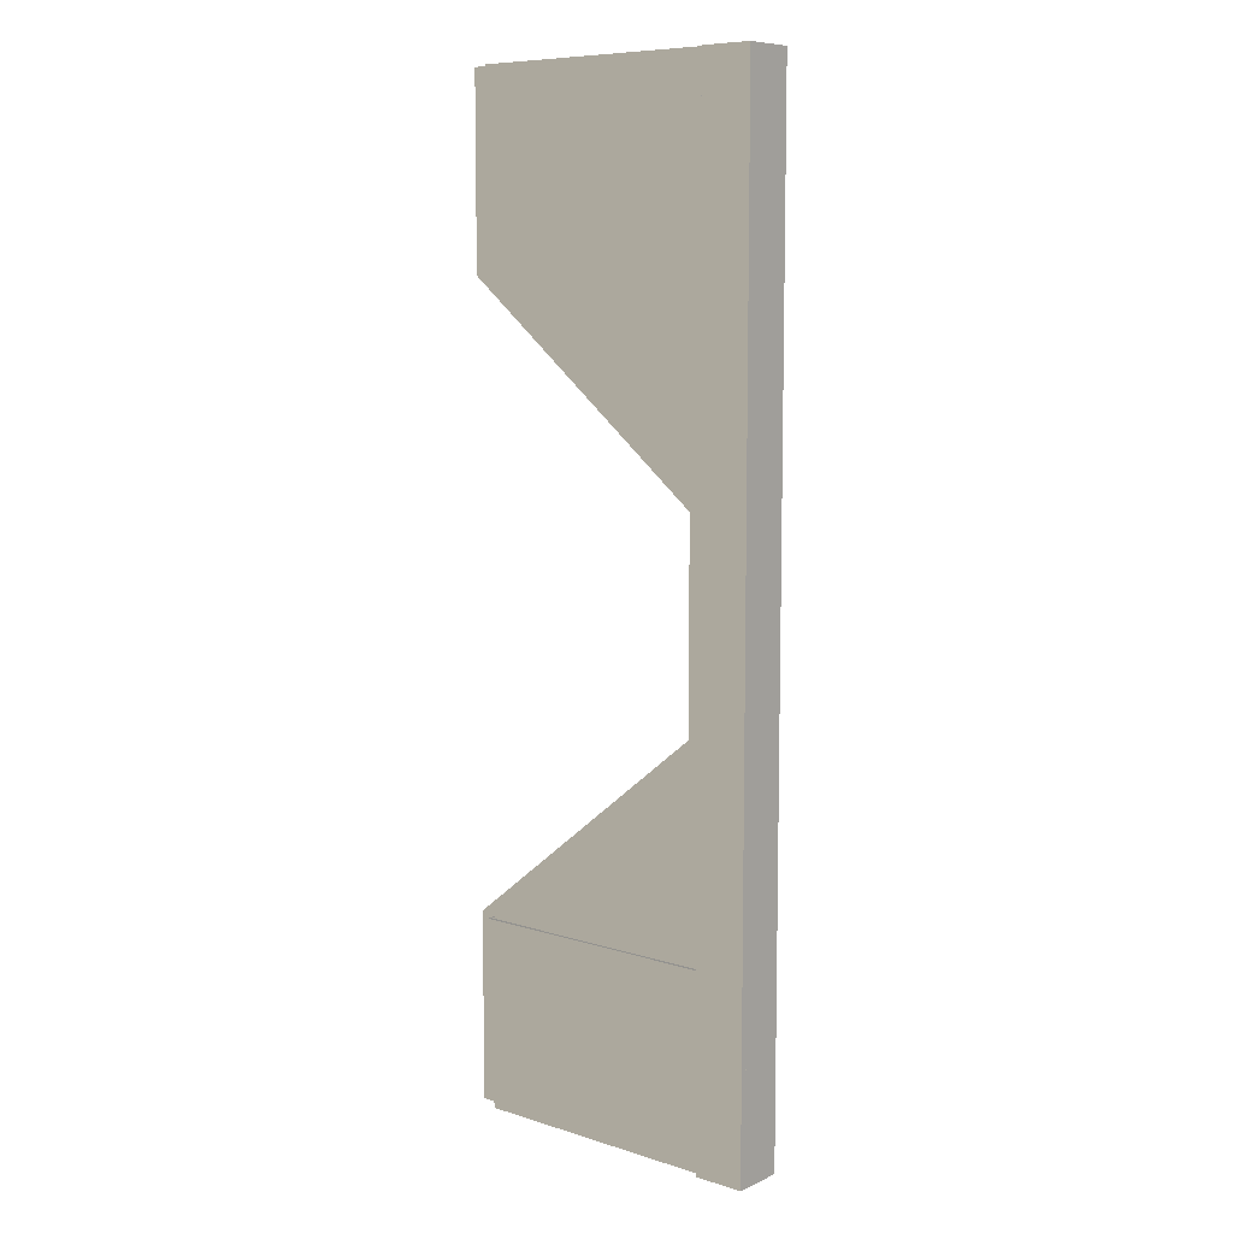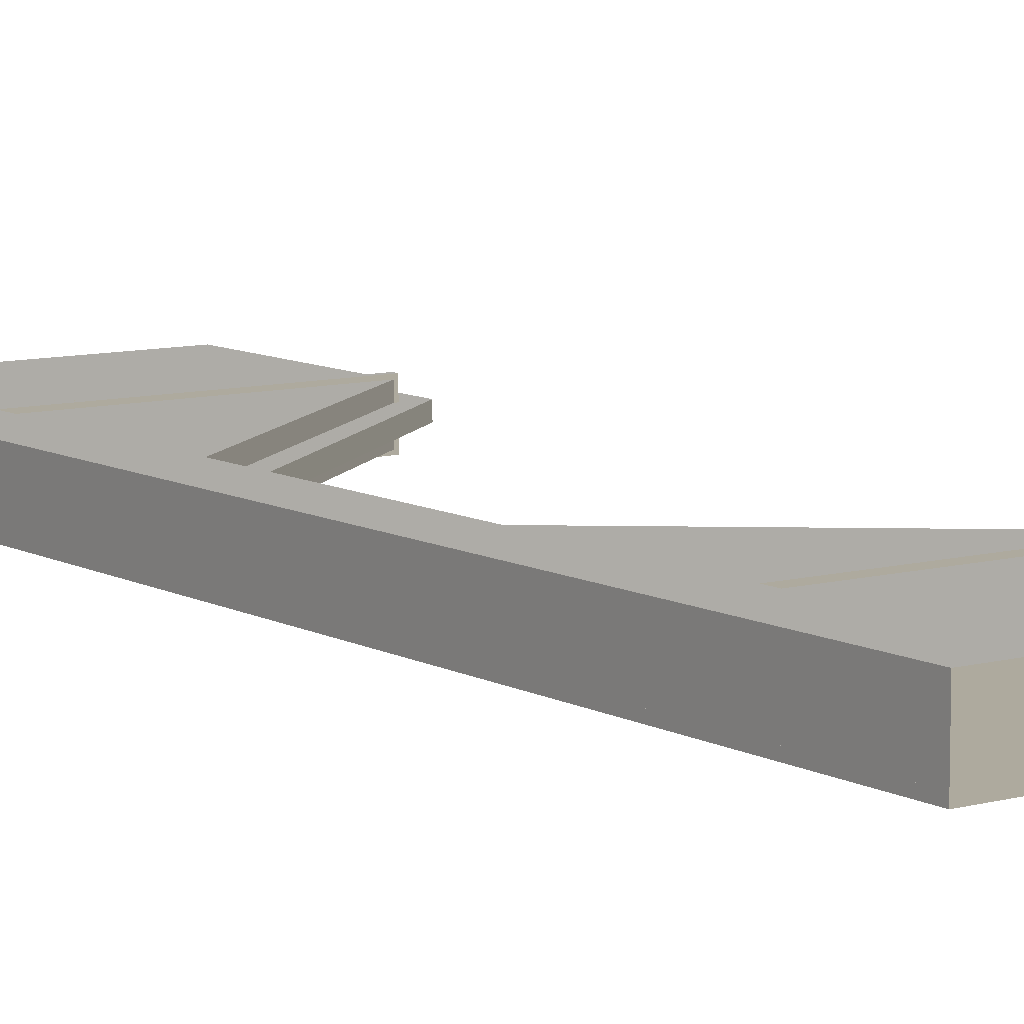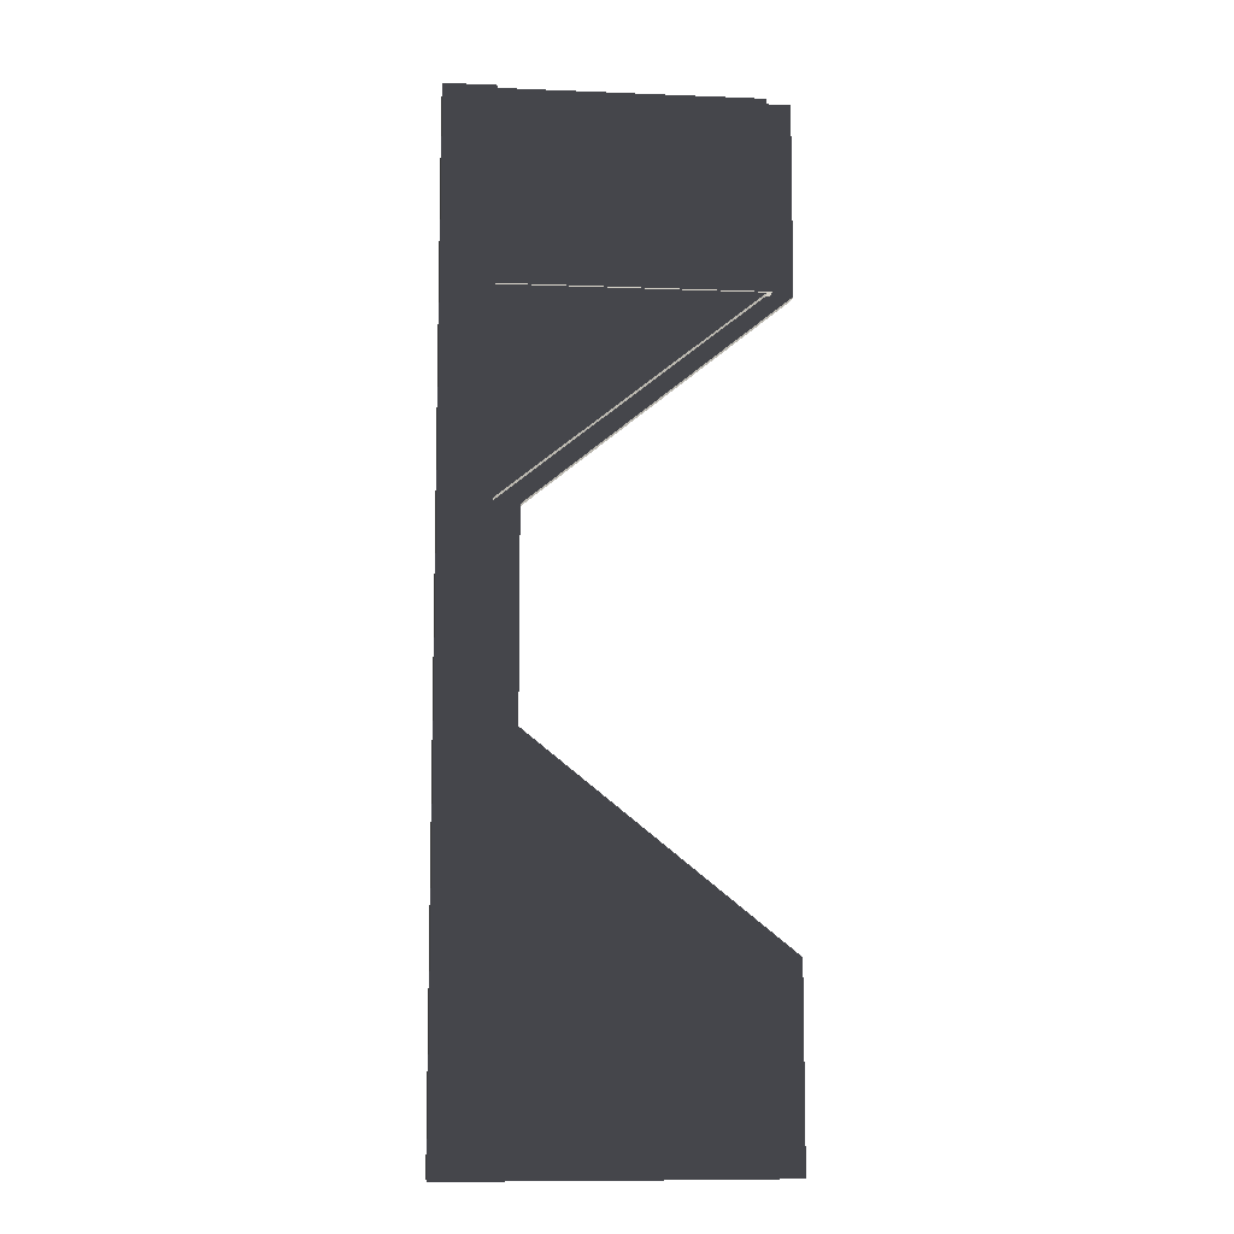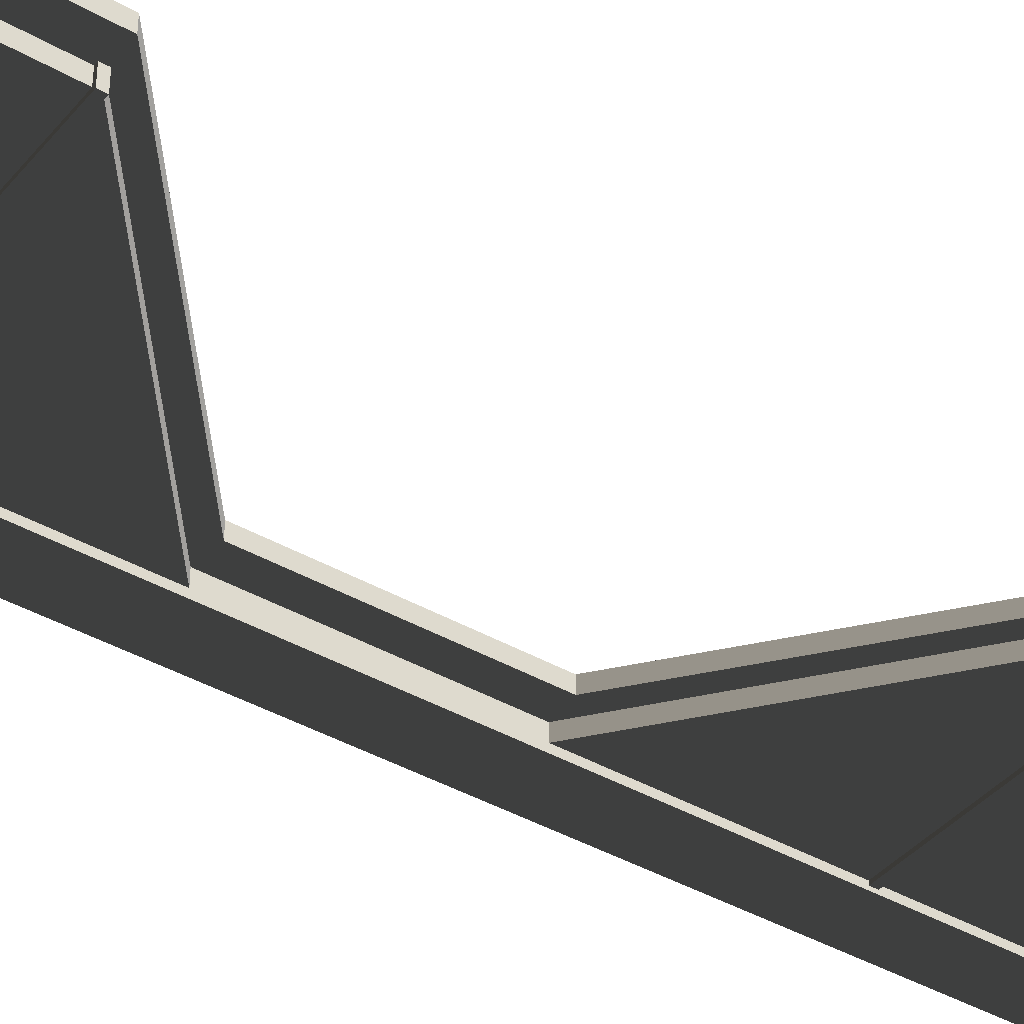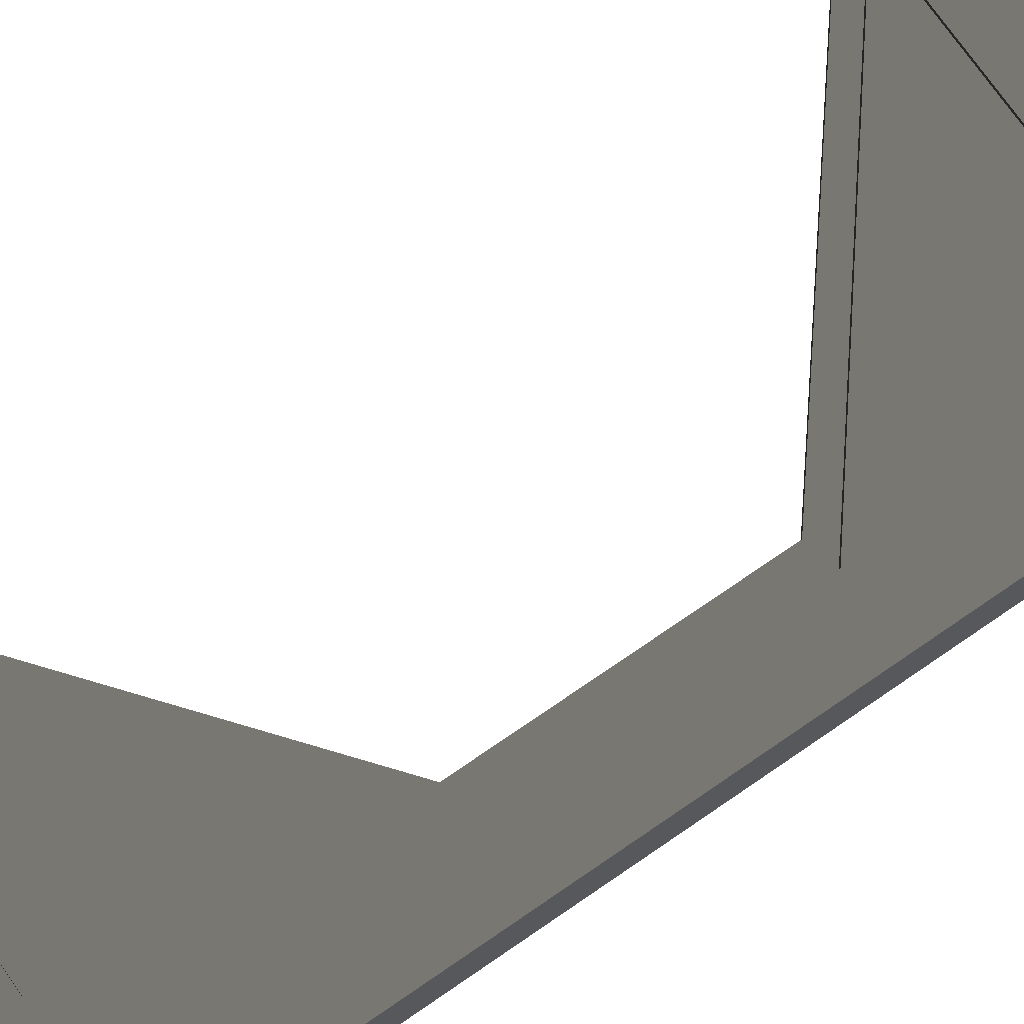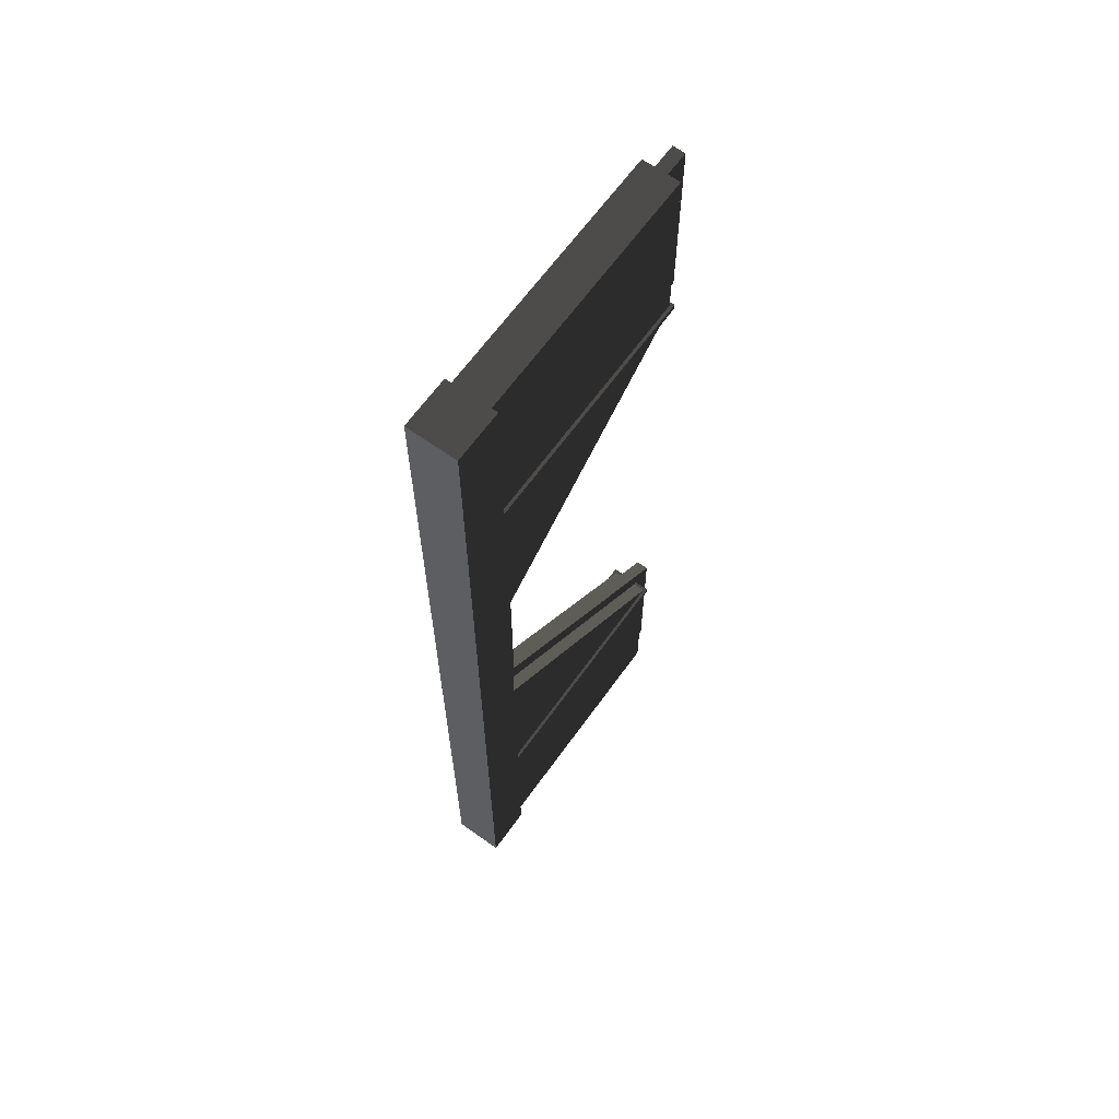
<metadata>
{"format":"obj","ext":"obj","renderer":"f3d","projection":"perspective","resolution":1024,"background":"white","views":[{"elev":8.6,"azim":40.2,"up":"+Y"},{"elev":9.2,"azim":144.4,"up":"+Z"},{"elev":-10.0,"azim":174.3,"up":"+Y"},{"elev":-39.9,"azim":-125.5,"up":"+Z"},{"elev":72.3,"azim":55.3,"up":"+Z"},{"elev":65.1,"azim":125.7,"up":"+Y"}]}
</metadata>
<code>
v -4 64 6
v 92 140 6
v 92 4 6
v -4 4 6
v 92 140 -6
v -4 64 -6
v -4 4 -6
v 92 4 -6
v -4 256.4 -6
v 92 180 -6
v 92 316 -6
v -4 316 -6
v 92 180 6
v -4 256.4 6
v -4 316 6
v 92 316 6
v 76 4 -8
v 92 4 -8
v 92 316 -8
v 76 316 -8
v 92 4 8
v 76 4 8
v 76 316 8
v 92 316 8
v -12 64 2
v 68 128 2
v 68 4 2
v -12 4 2
v 68 128 -2
v -12 64 -2
v -12 4 -2
v 68 4 -2
v -12 256.4 -2
v 68 192 -2
v 68 316 -2
v -12 316 -2
v 68 192 2
v -12 256.4 2
v -12 316 2
v 68 316 2
v 84 120 2
v 68 120 2
v 68 200 2
v 84 200 2
v 84 200 -2
v 68 200 -2
v 68 120 -2
v 84 120 -2
v -5 256 7
v -5 258 7
v 76 258 7
v 76 256 7
v -5 258 -7
v -5 256 -7
v 76 256 -7
v 76 258 -7
v -5 62 7
v -5 64 7
v 76 64 7
v 76 62 7
v -5 64 -7
v -5 62 -7
v 76 62 -7
v 76 64 -7
g Brush4
f 28 27 26
f 28 26 25
f 32 31 30
f 32 30 29
f 28 31 32
f 28 32 27
f 26 27 32
f 26 32 29
f 25 26 29
f 25 29 30
f 31 28 25
f 31 25 30
g Brush5
f 36 35 34
f 36 34 33
f 40 39 38
f 40 38 37
f 36 39 40
f 36 40 35
f 34 35 40
f 34 40 37
f 33 34 37
f 33 37 38
f 39 36 33
f 39 33 38
g Brush6
f 44 43 42
f 44 42 41
f 48 47 46
f 48 46 45
f 42 47 48
f 42 48 41
f 44 45 46
f 44 46 43
f 48 45 44
f 48 44 41
f 42 43 46
f 42 46 47
g Brush7
f 52 51 50
f 52 50 49
f 56 55 54
f 56 54 53
f 52 55 56
f 52 56 51
f 50 51 56
f 50 56 53
f 49 50 53
f 49 53 54
f 55 52 49
f 55 49 54
g Brush8
f 60 59 58
f 60 58 57
f 64 63 62
f 64 62 61
f 60 63 64
f 60 64 59
f 58 59 64
f 58 64 61
f 57 58 61
f 57 61 62
f 63 60 57
f 63 57 62
g Brush1
f 4 3 2
f 4 2 1
f 8 7 6
f 8 6 5
f 4 7 8
f 4 8 3
f 2 3 8
f 2 8 5
f 1 2 5
f 1 5 6
f 7 4 1
f 7 1 6
g Brush2
f 12 11 10
f 12 10 9
f 16 15 14
f 16 14 13
f 12 15 16
f 12 16 11
f 10 11 16
f 10 16 13
f 9 10 13
f 9 13 14
f 15 12 9
f 15 9 14
g Brush3
f 20 19 18
f 20 18 17
f 24 23 22
f 24 22 21
f 20 23 24
f 20 24 19
f 18 19 24
f 18 24 21
f 17 18 21
f 17 21 22
f 23 20 17
f 23 17 22

</code>
